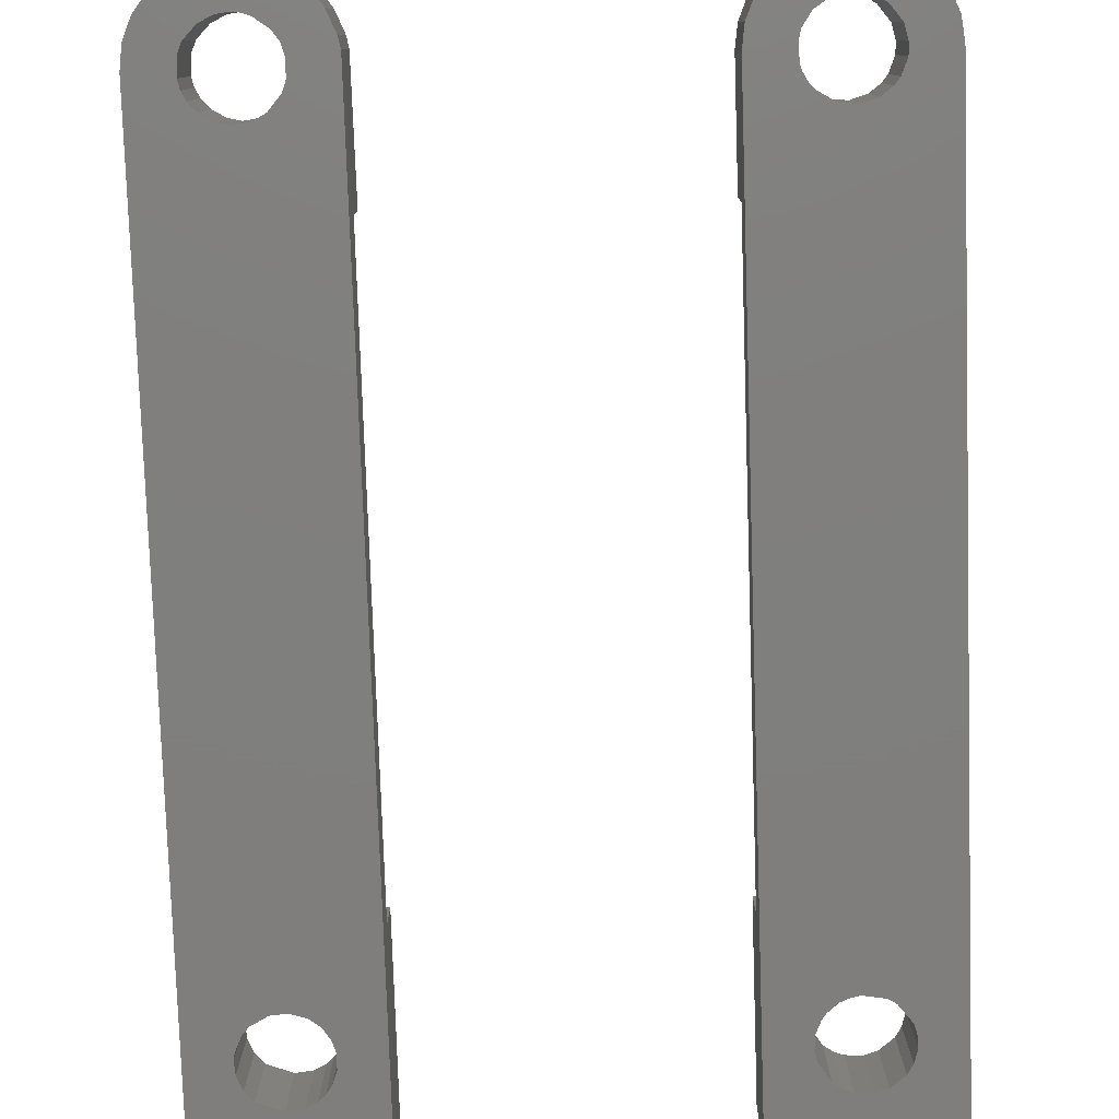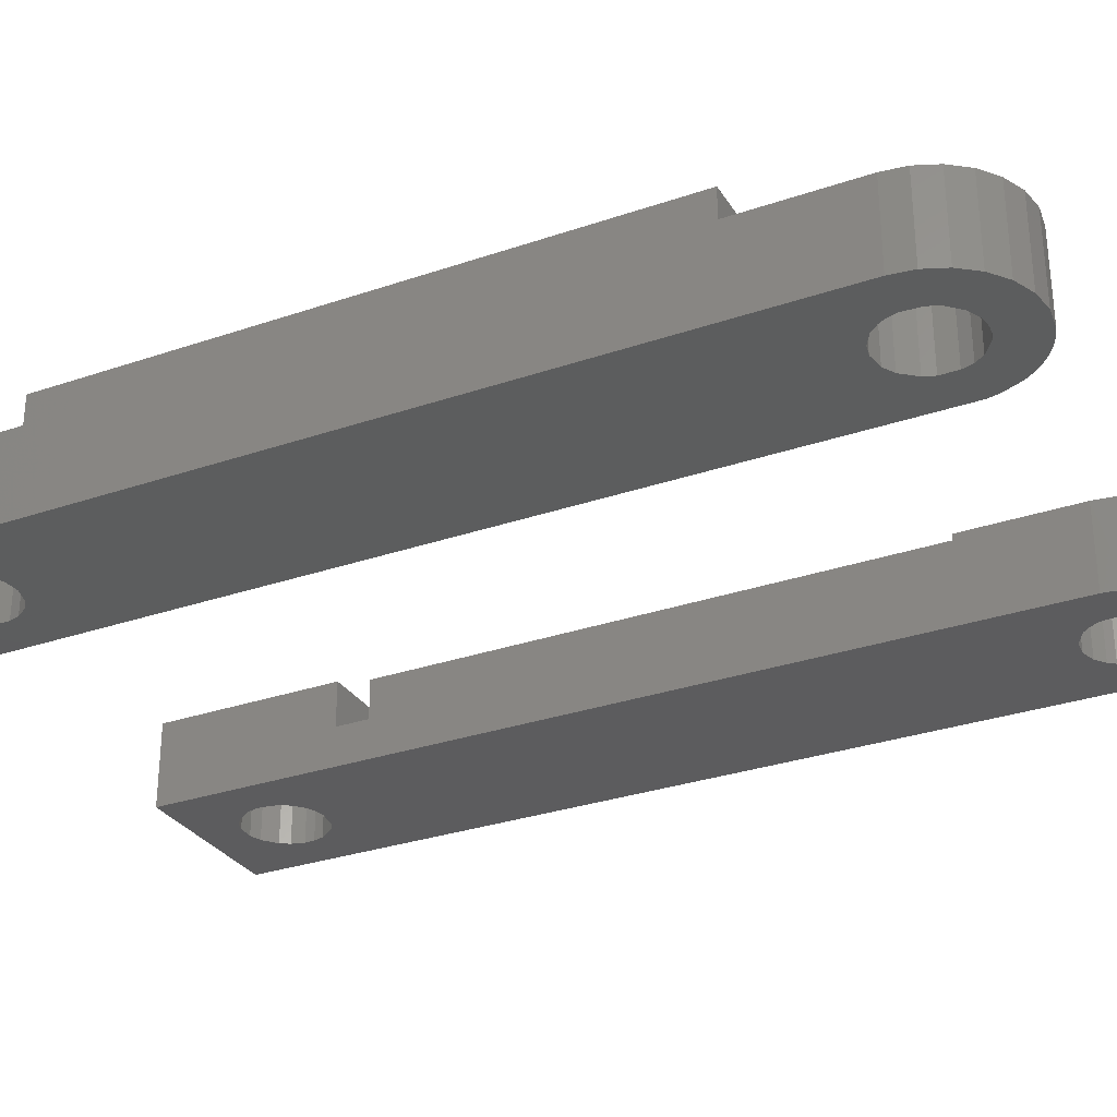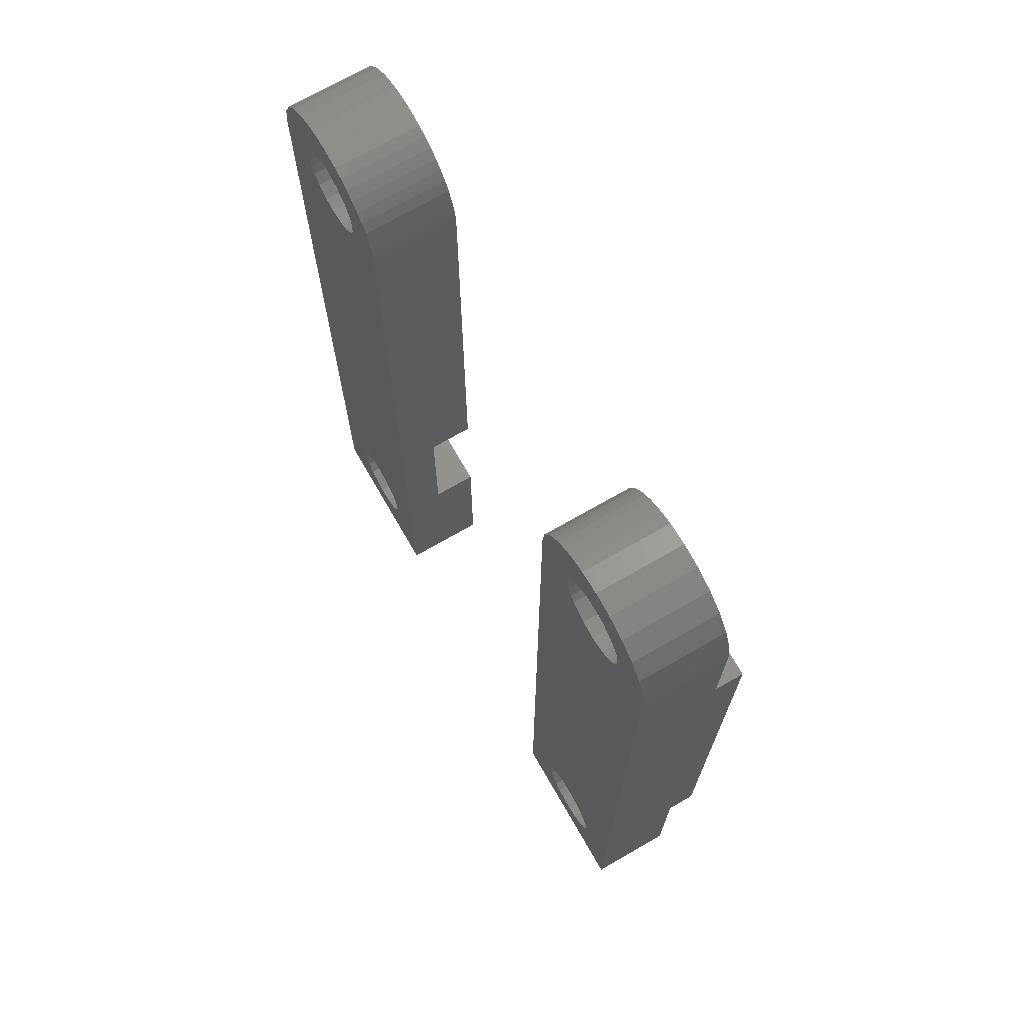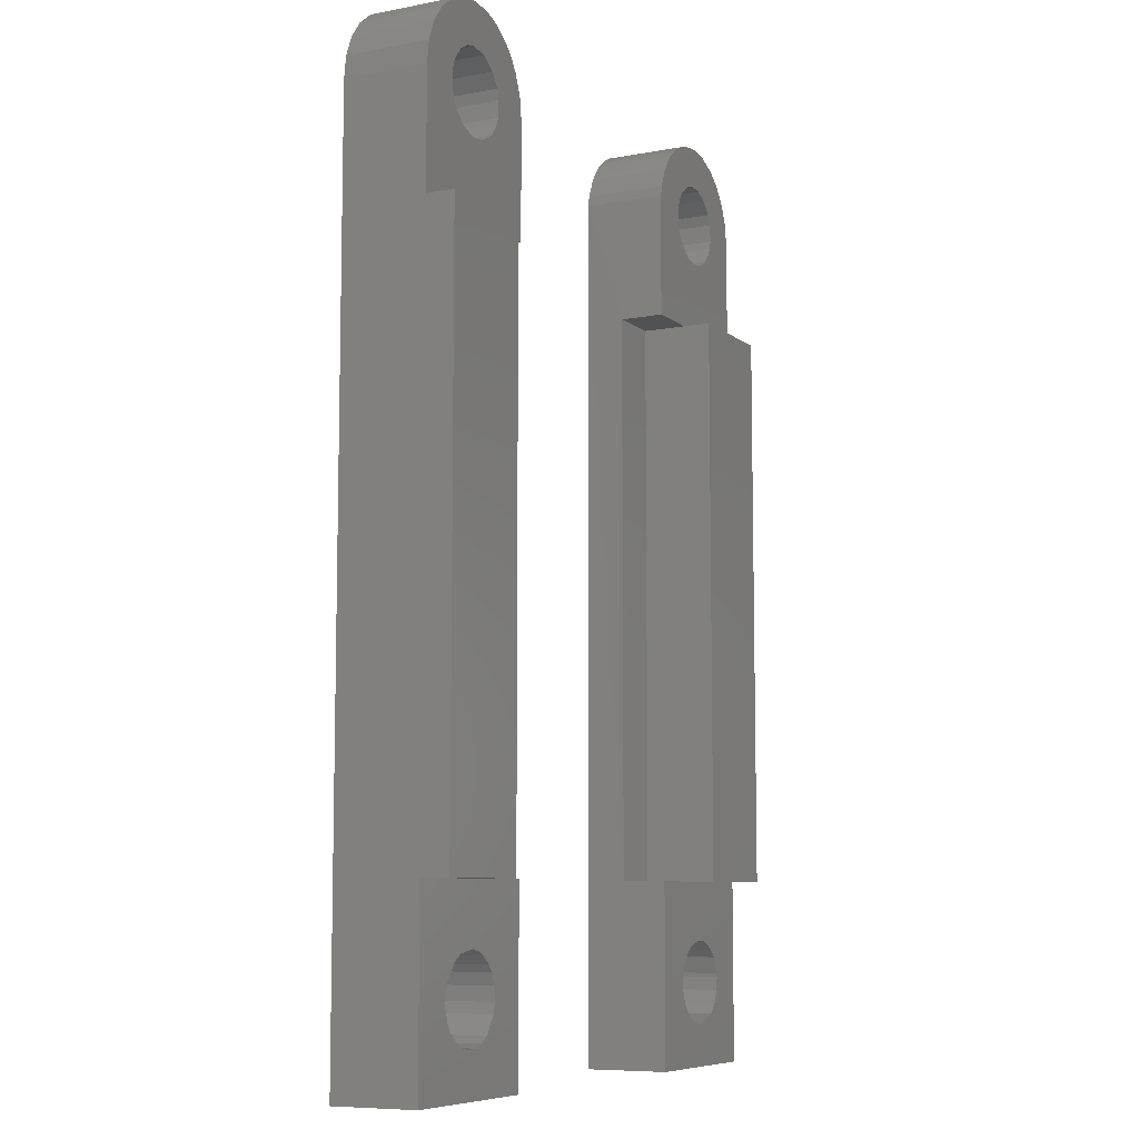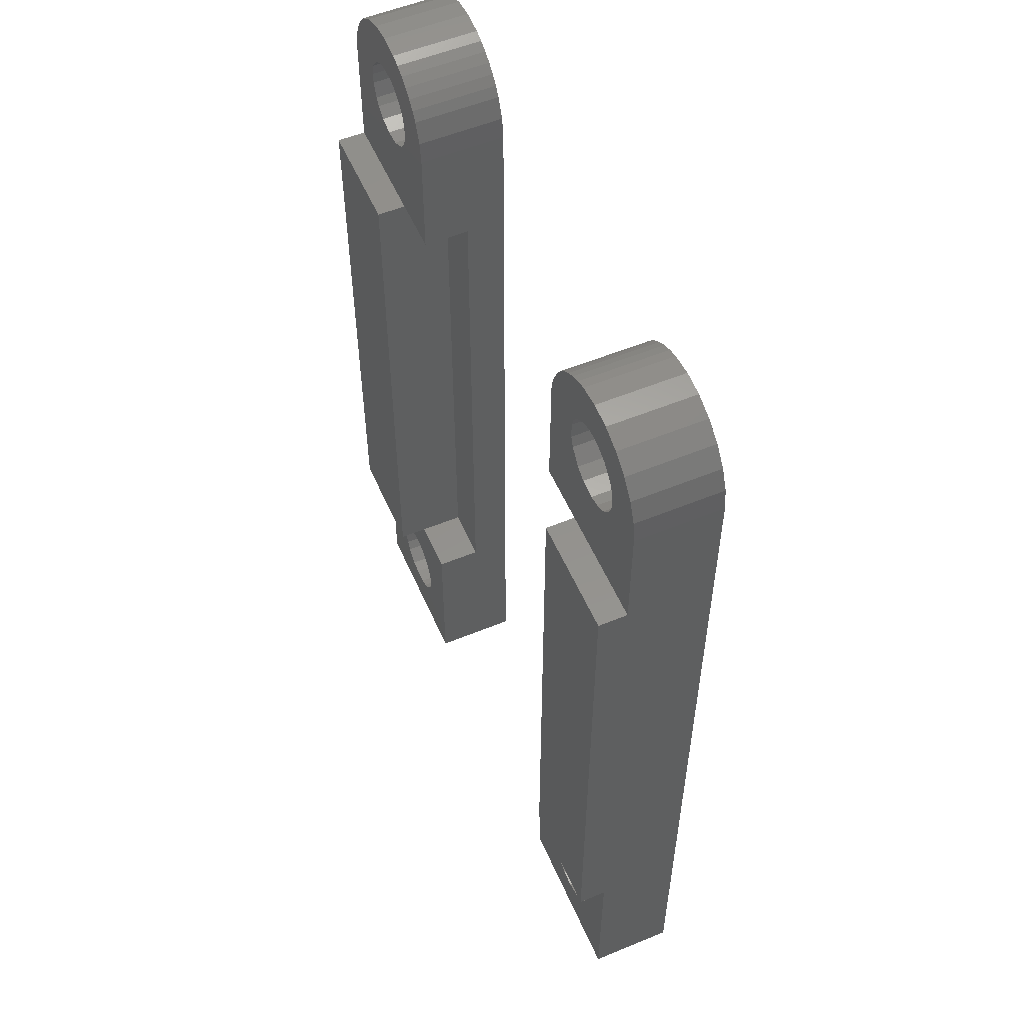
<metadata>
{"format":"stl","ext":"stl","renderer":"f3d","projection":"perspective","resolution":1024,"background":"white","views":[{"elev":-79.0,"azim":-178.1,"up":"+Z"},{"elev":-30.1,"azim":116.6,"up":"+Z"},{"elev":71.4,"azim":-119.9,"up":"+Y"},{"elev":-8.0,"azim":-62.6,"up":"+Y"},{"elev":55.3,"azim":66.6,"up":"+Y"}]}
</metadata>
<code>
# stl→obj: 256 verts, 520 faces
v -52.13 5.563 0.602
v -52.33 5.891 3.602
v -52.13 5.563 3.602
v -52.33 5.891 0.602
v -52.46 6.355 3.602
v -52.46 6.355 0.602
v -52.45 6.717 3.602
v -52.45 6.717 0.602
v -52.35 7.091 3.602
v -52.35 7.091 0.602
v -51.86 7.715 3.602
v -51.86 7.715 0.602
v -51.58 7.881 3.602
v -51.58 7.881 0.602
v -50.6 5.059 3.602
v -50.27 5.185 0.602
v -50.6 5.059 0.602
v -50.27 5.185 3.602
v -51.19 5.031 3.602
v -51.19 5.031 0.602
v -51.62 5.167 3.602
v -51.62 5.167 0.602
v -50.84 8.005 3.602
v -50.84 8.005 0.602
v -50.48 7.927 3.602
v -50.48 7.927 0.602
v -50.22 7.811 3.602
v -50.22 7.811 0.602
v -49.86 7.517 3.602
v -49.86 7.517 0.602
v -49.69 7.289 0.602
v -49.69 7.289 3.602
v -49.52 6.877 0.602
v -49.52 6.877 3.602
v -49.48 6.387 0.602
v -49.48 6.387 3.602
v -49.56 6.021 0.602
v -49.56 6.021 3.602
v -49.97 5.399 0.602
v -49.97 5.399 3.602
v -49.49 34.92 3.602
v -49.52 34.34 0.602
v -49.52 34.34 3.602
v -49.49 34.92 0.602
v -49.58 34.14 0.602
v -49.58 34.14 3.602
v -49.74 33.85 0.602
v -49.74 33.85 3.602
v -49.93 33.64 0.602
v -49.93 33.64 3.602
v -50.53 33.28 3.602
v -50.53 33.28 0.602
v -51.13 33.23 3.602
v -51.13 33.23 0.602
v -51.67 33.39 3.602
v -51.67 33.39 0.602
v -52.04 33.67 3.602
v -52.04 33.67 0.602
v -52.23 33.91 3.602
v -52.23 33.91 0.602
v -52.44 34.43 3.602
v -52.44 34.43 0.602
v -52.45 34.83 3.602
v -52.45 34.83 0.602
v -52.33 35.33 3.602
v -52.33 35.33 0.602
v -51.94 35.85 3.602
v -51.94 35.85 0.602
v -51.48 36.12 3.602
v -51.48 36.12 0.602
v -51.11 36.19 3.602
v -51.11 36.19 0.602
v -50.46 36.12 3.602
v -50.46 36.12 0.602
v -49.89 35.75 3.602
v -49.89 35.75 0.602
v -49.58 35.29 0.602
v -49.58 35.29 3.602
v -50.97 37.71 3.602
v -50.19 37.61 0.602
v -50.97 37.71 0.602
v -50.19 37.61 3.602
v -35.04 37.61 3.602
v -34.26 37.71 0.602
v -35.04 37.61 0.602
v -34.26 37.71 3.602
v -35.41 37.49 3.602
v -35.41 37.49 0.602
v -35.76 37.31 3.602
v -35.76 37.31 0.602
v -36.09 37.09 3.602
v -36.09 37.09 0.602
v -36.38 36.84 3.602
v -36.38 36.84 0.602
v -36.64 36.54 0.602
v -36.64 36.54 3.602
v -36.86 36.21 0.602
v -36.86 36.21 3.602
v -37.16 35.49 0.602
v -37.16 35.49 3.602
v -37.24 35.11 0.602
v -37.24 35.11 3.602
v -37.26 10.11 2
v -35.26 10.11 3.602
v -35.26 10.11 2
v -37.26 10.11 3.602
v -31.26 3.511 3.602
v -37.26 3.511 0.602
v -31.26 3.511 0.602
v -37.26 3.511 3.602
v -31.36 35.49 0.602
v -31.26 34.71 3.602
v -31.26 34.71 0.602
v -31.36 35.49 3.602
v -31.66 36.21 0.602
v -31.66 36.21 3.602
v -32.14 36.84 0.602
v -32.14 36.84 3.602
v -32.76 37.31 3.602
v -32.76 37.31 0.602
v -33.48 37.61 3.602
v -33.48 37.61 0.602
v -34.98 7.825 3.602
v -35.36 7.537 0.602
v -34.98 7.825 0.602
v -35.36 7.537 3.602
v -34.41 8.005 3.602
v -34.41 8.005 0.602
v -33.85 7.953 3.602
v -33.85 7.953 0.602
v -33.27 7.639 3.602
v -33.27 7.639 0.602
v -33.04 7.375 0.602
v -33.04 7.375 3.602
v -32.79 6.795 0.602
v -32.79 6.795 3.602
v -32.77 6.655 0.602
v -32.77 6.655 3.602
v -32.81 6.189 0.602
v -32.81 6.189 3.602
v -33 5.703 0.602
v -33 5.703 3.602
v -33.3 5.361 0.602
v -33.3 5.361 3.602
v -34.17 5.031 3.602
v -34.17 5.031 0.602
v -34.75 5.103 3.602
v -34.75 5.103 0.602
v -35.14 5.299 3.602
v -35.14 5.299 0.602
v -35.37 5.501 3.602
v -35.37 5.501 0.602
v -35.57 5.789 3.602
v -35.57 5.789 0.602
v -35.73 6.229 3.602
v -35.73 6.229 0.602
v -35.74 6.743 3.602
v -35.74 6.743 0.602
v -35.62 7.135 3.602
v -35.62 7.135 0.602
v -34.87 36.08 3.602
v -35.38 35.71 0.602
v -34.87 36.08 0.602
v -35.38 35.71 3.602
v -34.58 36.18 3.602
v -34.58 36.18 0.602
v -34.3 36.21 3.602
v -34.3 36.21 0.602
v -33.89 36.16 3.602
v -33.89 36.16 0.602
v -33.41 35.93 3.602
v -33.41 35.93 0.602
v -32.98 35.49 0.602
v -32.98 35.49 3.602
v -32.82 35.12 0.602
v -32.82 35.12 3.602
v -32.78 34.5 0.602
v -32.78 34.5 3.602
v -32.86 34.18 0.602
v -32.86 34.18 3.602
v -33.01 33.88 0.602
v -33.01 33.88 3.602
v -33.29 33.57 0.602
v -33.29 33.57 3.602
v -33.74 33.31 3.602
v -33.74 33.31 0.602
v -34.15 33.22 3.602
v -34.15 33.22 0.602
v -34.75 33.3 3.602
v -34.75 33.3 0.602
v -35.16 33.52 3.602
v -35.16 33.52 0.602
v -35.59 34.02 0.602
v -35.59 34.02 3.602
v -35.72 34.38 0.602
v -35.72 34.38 3.602
v -35.72 34.99 0.602
v -35.72 34.99 3.602
v -35.6 35.38 0.602
v -35.6 35.38 3.602
v -47.97 30.61 2
v -49.97 30.61 3.602
v -49.97 30.61 2
v -47.97 30.61 3.602
v -47.97 3.511 0.602
v -53.97 3.511 3.602
v -53.97 3.511 0.602
v -47.97 3.511 3.602
v -53.87 35.49 3.602
v -53.97 34.71 0.602
v -53.97 34.71 3.602
v -53.87 35.49 0.602
v -53.57 36.21 3.602
v -53.57 36.21 0.602
v -53.09 36.84 3.602
v -53.09 36.84 0.602
v -52.47 37.31 0.602
v -52.47 37.31 3.602
v -51.74 37.61 0.602
v -51.74 37.61 3.602
v -49.82 37.49 0.602
v -49.82 37.49 3.602
v -49.47 37.31 0.602
v -49.47 37.31 3.602
v -49.14 37.09 0.602
v -49.14 37.09 3.602
v -48.85 36.84 0.602
v -48.85 36.84 3.602
v -48.59 36.54 0.602
v -48.59 36.54 3.602
v -48.37 36.21 0.602
v -48.37 36.21 3.602
v -48.07 35.49 0.602
v -48.07 35.49 3.602
v -47.97 34.71 3.602
v -47.97 34.71 0.602
v -47.97 10.11 3.602
v -47.97 10.11 2
v -37.26 30.61 2
v -35.26 30.61 2
v -49.97 10.11 2
v -35.26 10.11 4.602
v -35.26 30.61 4.602
v -35.26 30.61 3.602
v -37.26 30.61 3.602
v -31.26 10.11 4.602
v -31.26 30.61 4.602
v -53.97 10.11 3.602
v -53.97 10.11 4.602
v -53.97 30.61 3.602
v -53.97 30.61 4.602
v -49.97 10.11 4.602
v -49.97 10.11 3.602
v -49.97 30.61 4.602
v -31.26 10.11 3.602
v -31.26 30.61 3.602
f 1 2 3
f 2 1 4
f 4 5 2
f 5 4 6
f 6 7 5
f 7 6 8
f 8 9 7
f 9 8 10
f 10 11 9
f 11 10 12
f 13 12 14
f 12 13 11
f 15 16 17
f 16 15 18
f 19 17 20
f 17 19 15
f 21 20 22
f 20 21 19
f 3 22 1
f 22 3 21
f 23 14 24
f 14 23 13
f 25 24 26
f 24 25 23
f 27 26 28
f 26 27 25
f 29 28 30
f 28 29 27
f 29 31 32
f 31 29 30
f 32 33 34
f 33 32 31
f 34 35 36
f 35 34 33
f 36 37 38
f 37 36 35
f 38 39 40
f 39 38 37
f 18 39 16
f 39 18 40
f 41 42 43
f 42 41 44
f 43 45 46
f 45 43 42
f 46 47 48
f 47 46 45
f 48 49 50
f 49 48 47
f 51 49 52
f 49 51 50
f 53 52 54
f 52 53 51
f 55 54 56
f 54 55 53
f 57 56 58
f 56 57 55
f 58 59 57
f 59 58 60
f 60 61 59
f 61 60 62
f 62 63 61
f 63 62 64
f 64 65 63
f 65 64 66
f 66 67 65
f 67 66 68
f 69 68 70
f 68 69 67
f 71 70 72
f 70 71 69
f 73 72 74
f 72 73 71
f 75 74 76
f 74 75 73
f 75 77 78
f 77 75 76
f 78 44 41
f 44 78 77
f 79 80 81
f 80 79 82
f 83 84 85
f 84 83 86
f 87 85 88
f 85 87 83
f 89 88 90
f 88 89 87
f 91 90 92
f 90 91 89
f 93 92 94
f 92 93 91
f 93 95 96
f 95 93 94
f 96 97 98
f 97 96 95
f 98 99 100
f 99 98 97
f 100 101 102
f 101 100 99
f 103 104 105
f 104 103 106
f 107 108 109
f 108 107 110
f 111 112 113
f 112 111 114
f 115 114 111
f 114 115 116
f 117 116 115
f 116 117 118
f 119 117 120
f 117 119 118
f 121 120 122
f 120 121 119
f 86 122 84
f 122 86 121
f 123 124 125
f 124 123 126
f 127 125 128
f 125 127 123
f 129 128 130
f 128 129 127
f 131 130 132
f 130 131 129
f 131 133 134
f 133 131 132
f 134 135 136
f 135 134 133
f 136 137 138
f 137 136 135
f 138 139 140
f 139 138 137
f 140 141 142
f 141 140 139
f 142 143 144
f 143 142 141
f 145 143 146
f 143 145 144
f 147 146 148
f 146 147 145
f 149 148 150
f 148 149 147
f 151 150 152
f 150 151 149
f 152 153 151
f 153 152 154
f 154 155 153
f 155 154 156
f 156 157 155
f 157 156 158
f 158 159 157
f 159 158 160
f 160 126 159
f 126 160 124
f 161 162 163
f 162 161 164
f 165 163 166
f 163 165 161
f 167 166 168
f 166 167 165
f 169 168 170
f 168 169 167
f 171 170 172
f 170 171 169
f 171 173 174
f 173 171 172
f 174 175 176
f 175 174 173
f 176 177 178
f 177 176 175
f 178 179 180
f 179 178 177
f 180 181 182
f 181 180 179
f 182 183 184
f 183 182 181
f 185 183 186
f 183 185 184
f 187 186 188
f 186 187 185
f 189 188 190
f 188 189 187
f 191 190 192
f 190 191 189
f 193 191 192
f 191 193 194
f 195 194 193
f 194 195 196
f 197 196 195
f 196 197 198
f 199 198 197
f 198 199 200
f 162 200 199
f 200 162 164
f 201 202 203
f 202 201 204
f 205 206 207
f 206 205 208
f 209 210 211
f 210 209 212
f 213 212 209
f 212 213 214
f 215 214 213
f 214 215 216
f 215 217 216
f 217 215 218
f 218 219 217
f 219 218 220
f 220 81 219
f 81 220 79
f 82 221 80
f 221 82 222
f 222 223 221
f 223 222 224
f 224 225 223
f 225 224 226
f 226 227 225
f 227 226 228
f 229 228 230
f 228 229 227
f 231 230 232
f 230 231 229
f 233 232 234
f 232 233 231
f 233 235 236
f 235 233 234
f 205 237 208
f 237 205 238
f 238 205 236
f 238 236 201
f 201 236 204
f 204 236 235
f 105 239 103
f 239 105 240
f 238 203 241
f 203 238 201
f 242 105 104
f 105 242 243
f 105 243 240
f 240 243 244
f 244 239 240
f 239 244 245
f 246 243 242
f 243 246 247
f 248 207 206
f 207 248 210
f 210 248 249
f 210 249 250
f 250 249 251
f 210 250 211
f 241 252 253
f 252 241 254
f 254 241 202
f 202 241 203
f 241 237 238
f 237 241 253
f 252 251 249
f 251 252 254
f 109 255 107
f 255 109 113
f 255 113 246
f 246 113 256
f 256 113 112
f 247 246 256
f 90 197 158
f 197 90 88
f 197 88 199
f 199 88 162
f 162 88 85
f 162 85 163
f 163 85 84
f 163 84 166
f 166 84 168
f 168 84 170
f 170 84 122
f 170 122 172
f 172 122 120
f 172 120 173
f 173 120 175
f 175 120 177
f 177 120 137
f 108 148 109
f 148 108 150
f 150 108 152
f 152 108 154
f 154 108 156
f 156 108 101
f 156 101 99
f 156 99 97
f 156 97 95
f 156 95 94
f 156 94 158
f 158 94 92
f 158 92 90
f 109 148 146
f 109 146 143
f 109 143 141
f 109 141 139
f 109 139 137
f 109 137 120
f 109 120 117
f 109 117 115
f 109 115 111
f 109 111 113
f 197 160 158
f 160 197 195
f 160 195 193
f 160 193 124
f 124 193 192
f 124 192 125
f 125 192 190
f 125 190 128
f 128 190 188
f 128 188 130
f 130 188 186
f 130 186 132
f 132 186 183
f 132 183 181
f 132 181 133
f 133 181 135
f 135 181 179
f 135 179 177
f 135 177 137
f 244 102 245
f 102 244 100
f 100 244 98
f 98 244 96
f 96 244 93
f 93 244 91
f 91 244 196
f 91 196 89
f 89 196 198
f 196 244 194
f 194 244 191
f 191 244 256
f 191 256 189
f 189 256 187
f 187 256 185
f 185 256 184
f 184 256 182
f 182 256 180
f 180 256 178
f 178 256 119
f 119 256 118
f 118 256 116
f 116 256 114
f 114 256 112
f 198 87 89
f 87 198 200
f 87 200 164
f 87 164 83
f 83 164 161
f 83 161 86
f 86 161 165
f 86 165 167
f 86 167 169
f 86 169 121
f 121 169 171
f 121 171 119
f 119 171 174
f 119 174 176
f 119 176 178
f 243 256 244
f 256 243 247
f 106 108 110
f 108 106 103
f 108 103 101
f 101 103 239
f 101 239 245
f 101 245 102
f 250 209 211
f 209 250 202
f 209 202 59
f 209 59 213
f 213 59 61
f 213 61 215
f 215 61 63
f 215 63 218
f 59 202 57
f 57 202 55
f 55 202 53
f 53 202 51
f 51 202 50
f 50 202 204
f 50 204 48
f 48 204 46
f 46 204 43
f 43 204 41
f 41 204 224
f 224 204 226
f 226 204 228
f 228 204 230
f 230 204 232
f 232 204 234
f 234 204 235
f 218 65 220
f 65 218 63
f 220 65 67
f 220 67 69
f 220 69 79
f 79 69 71
f 79 71 73
f 79 73 82
f 82 73 75
f 82 75 222
f 222 75 78
f 222 78 224
f 224 78 41
f 251 202 250
f 202 251 254
f 206 2 248
f 2 206 3
f 3 206 21
f 21 206 208
f 248 2 5
f 21 208 19
f 19 208 15
f 15 208 18
f 18 208 40
f 40 208 38
f 38 208 36
f 248 11 253
f 11 248 9
f 9 248 7
f 7 248 5
f 253 11 13
f 253 13 23
f 253 23 25
f 253 25 27
f 253 27 29
f 253 29 237
f 237 29 32
f 237 32 34
f 237 34 36
f 237 36 208
f 253 249 248
f 249 253 252
f 110 153 106
f 153 110 151
f 151 110 149
f 149 110 147
f 147 110 107
f 106 153 155
f 106 155 157
f 147 107 145
f 145 107 144
f 144 107 142
f 142 107 140
f 140 107 138
f 157 104 106
f 104 157 159
f 104 159 126
f 104 126 123
f 104 123 255
f 255 123 127
f 255 127 129
f 255 129 131
f 255 131 134
f 255 134 136
f 255 136 138
f 255 138 107
f 255 242 104
f 242 255 246
f 217 64 6
f 64 217 66
f 66 217 219
f 66 219 68
f 68 219 70
f 70 219 81
f 70 81 72
f 72 81 74
f 74 81 80
f 74 80 76
f 76 80 221
f 76 221 77
f 77 221 223
f 77 223 44
f 44 223 35
f 207 22 205
f 22 207 1
f 1 207 4
f 4 207 6
f 6 207 210
f 6 210 212
f 6 212 214
f 6 214 216
f 6 216 217
f 205 22 20
f 205 20 17
f 205 17 16
f 205 16 39
f 205 39 37
f 205 37 35
f 205 35 223
f 205 223 225
f 205 225 227
f 205 227 229
f 205 229 231
f 205 231 233
f 205 233 236
f 64 8 6
f 8 64 62
f 8 62 10
f 10 62 60
f 10 60 12
f 12 60 58
f 12 58 56
f 12 56 14
f 14 56 54
f 14 54 24
f 24 54 52
f 24 52 26
f 26 52 49
f 26 49 28
f 28 49 30
f 30 49 47
f 30 47 31
f 31 47 45
f 31 45 33
f 33 45 42
f 33 42 44
f 33 44 35

</code>
